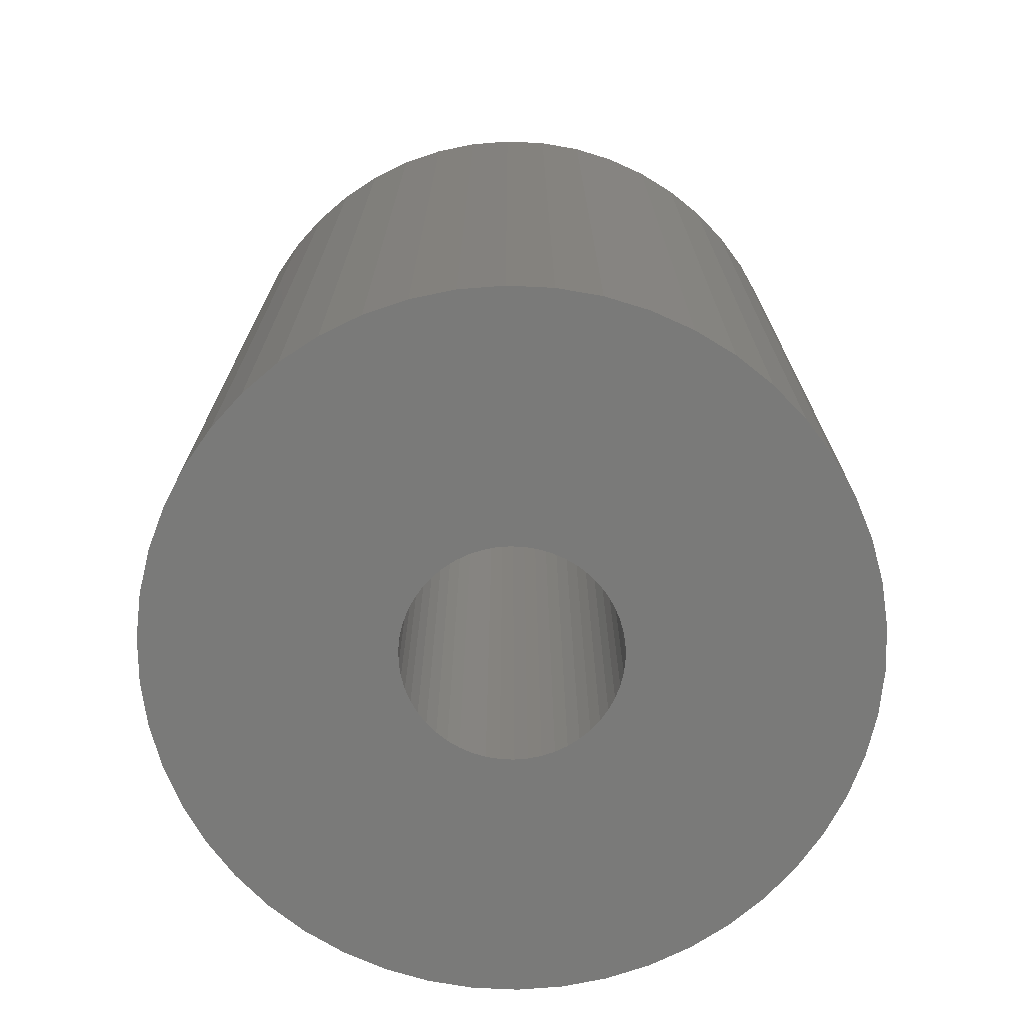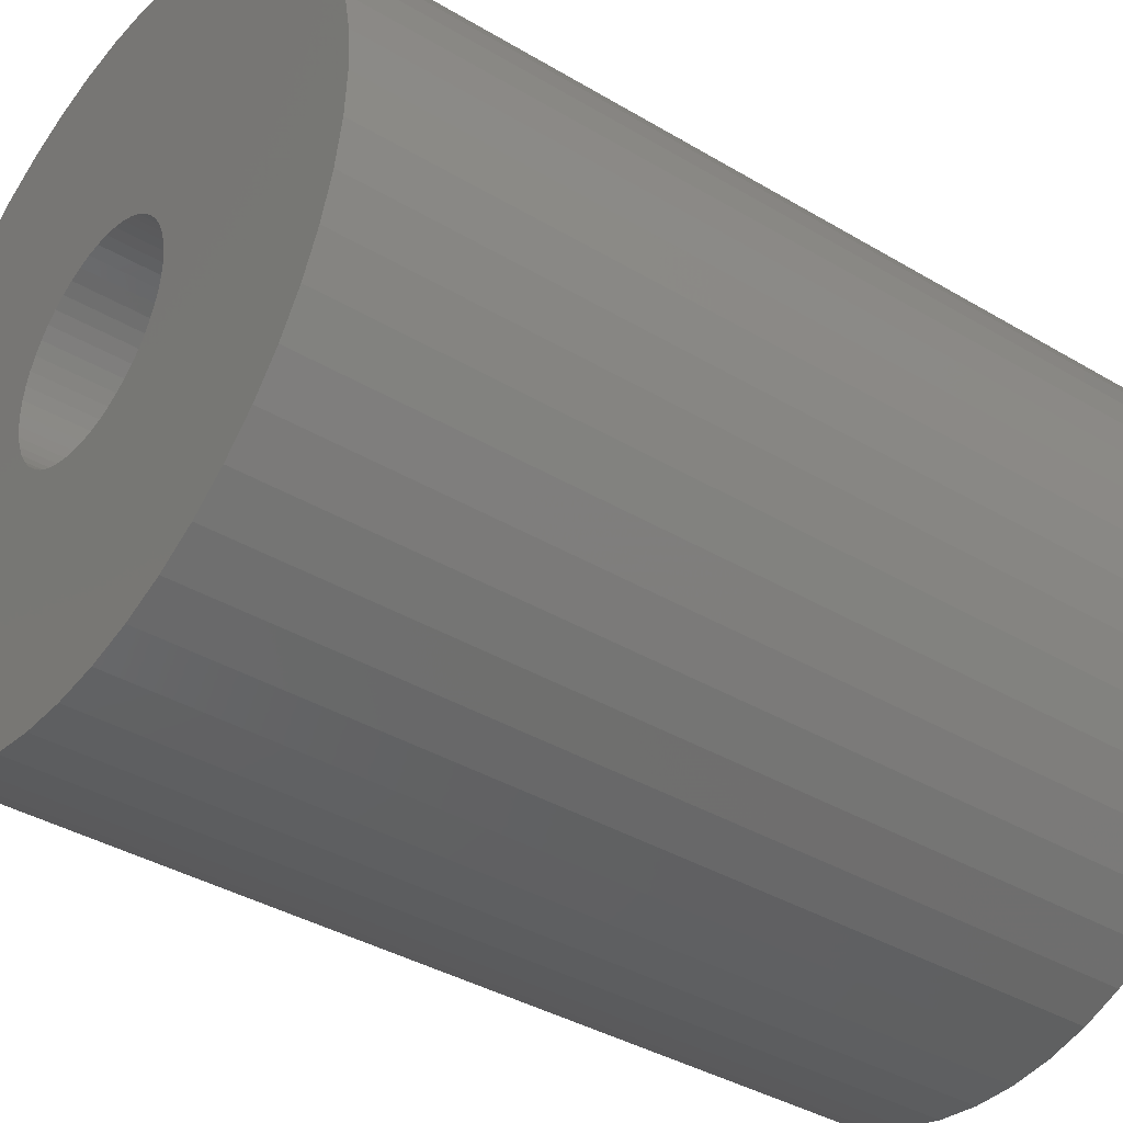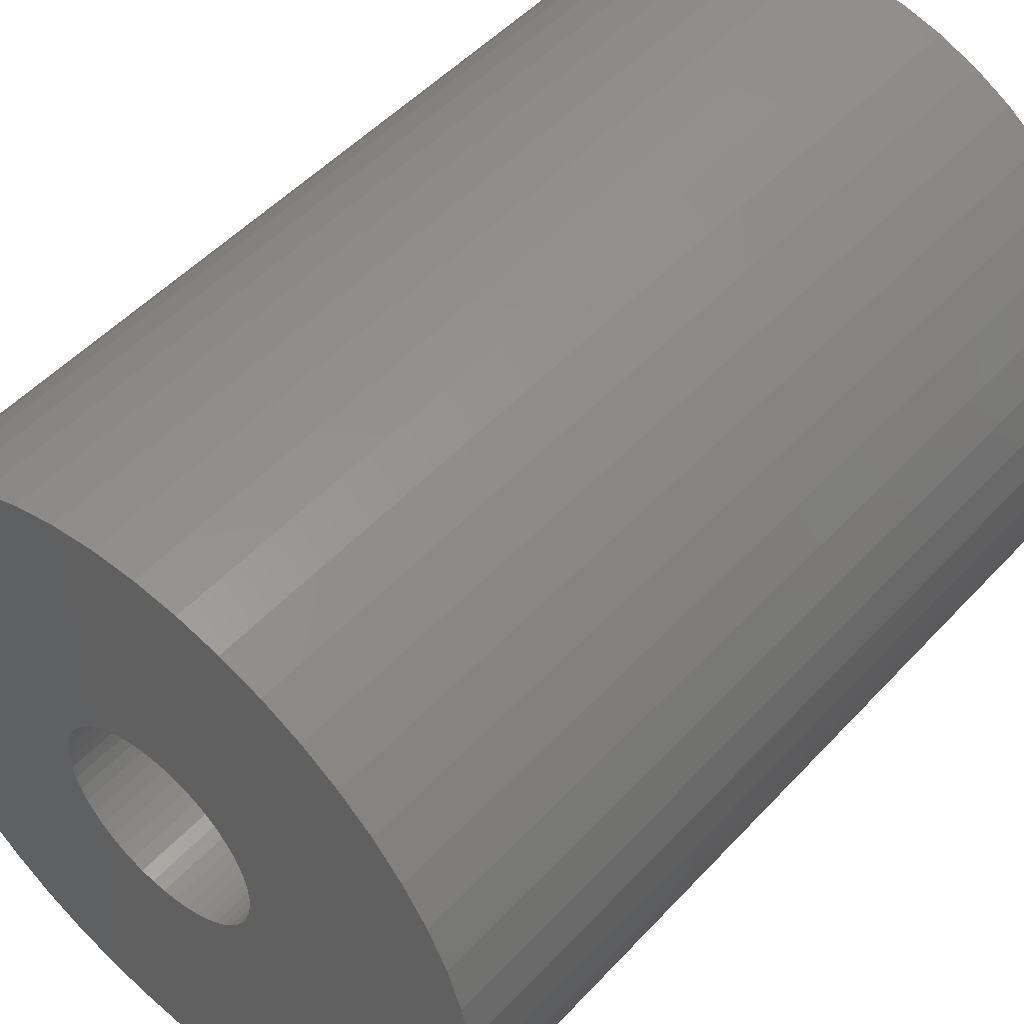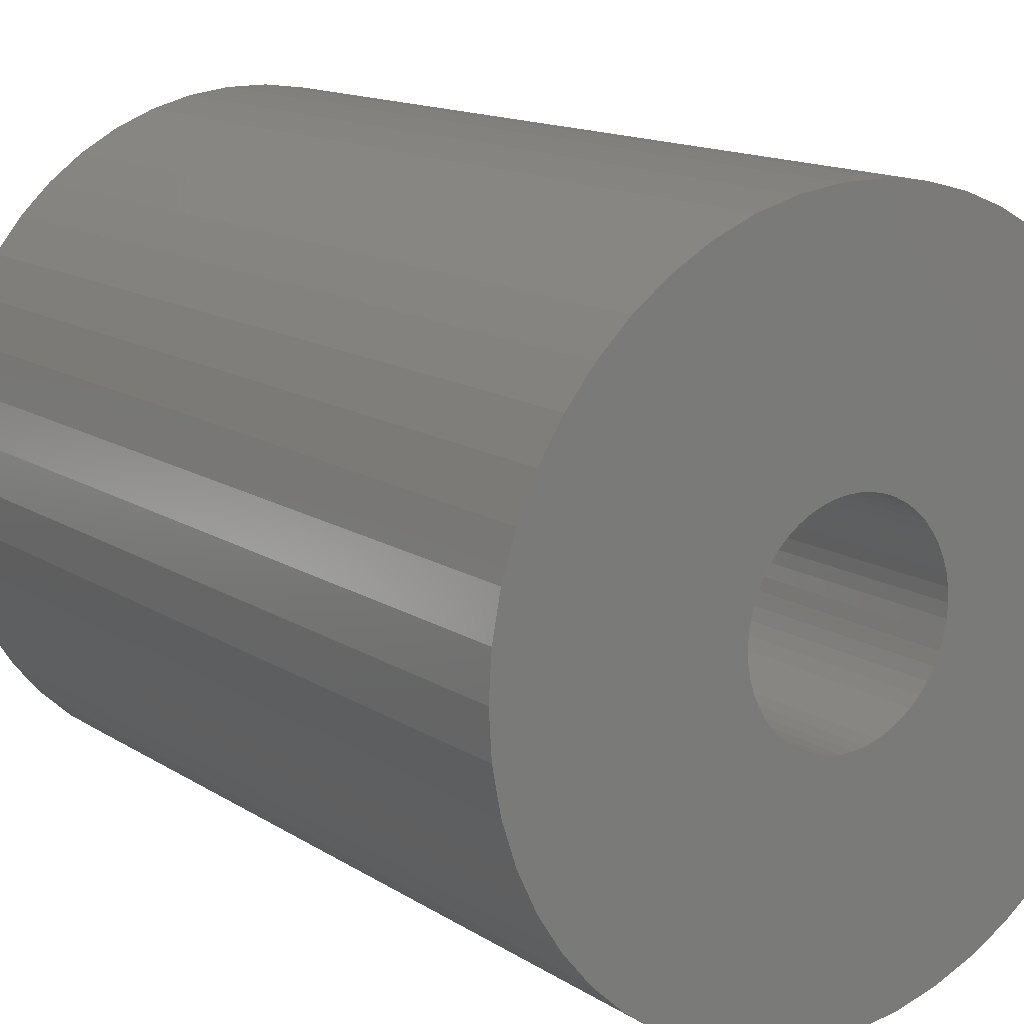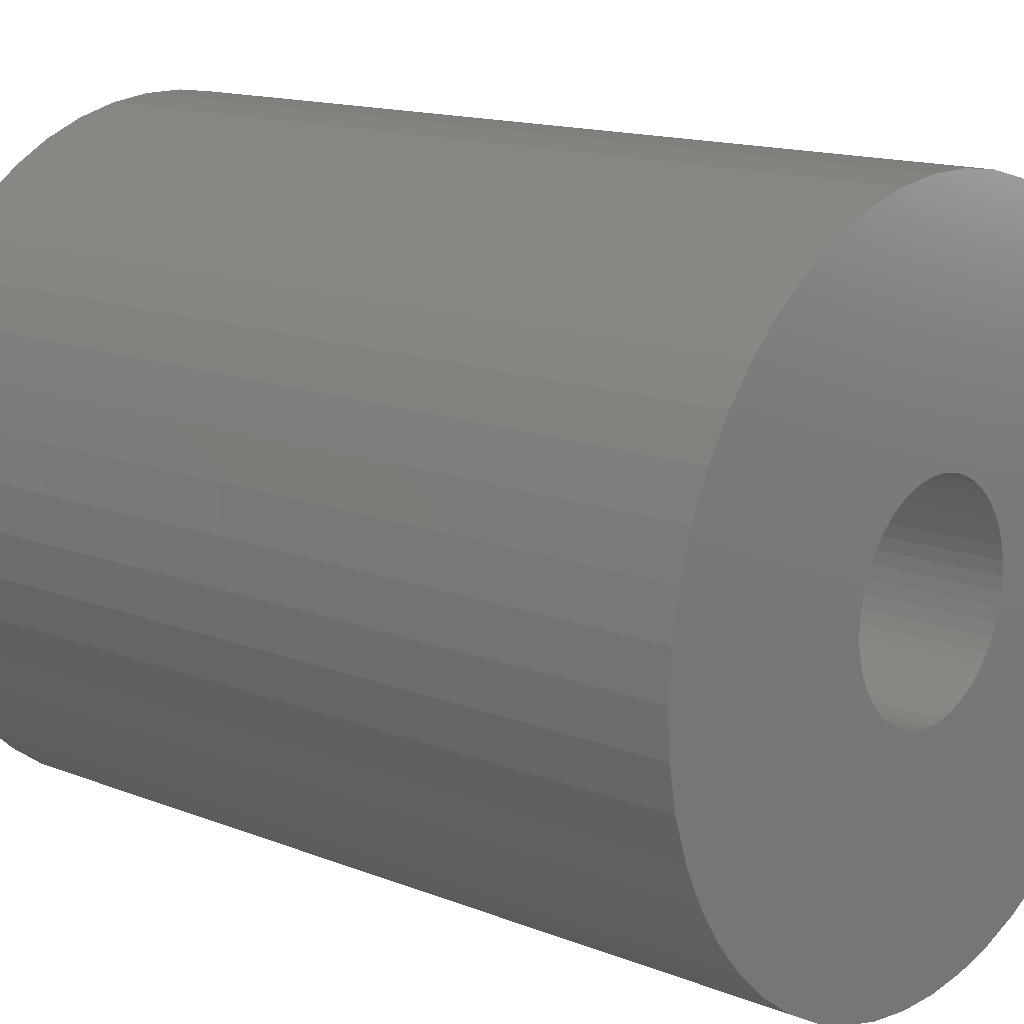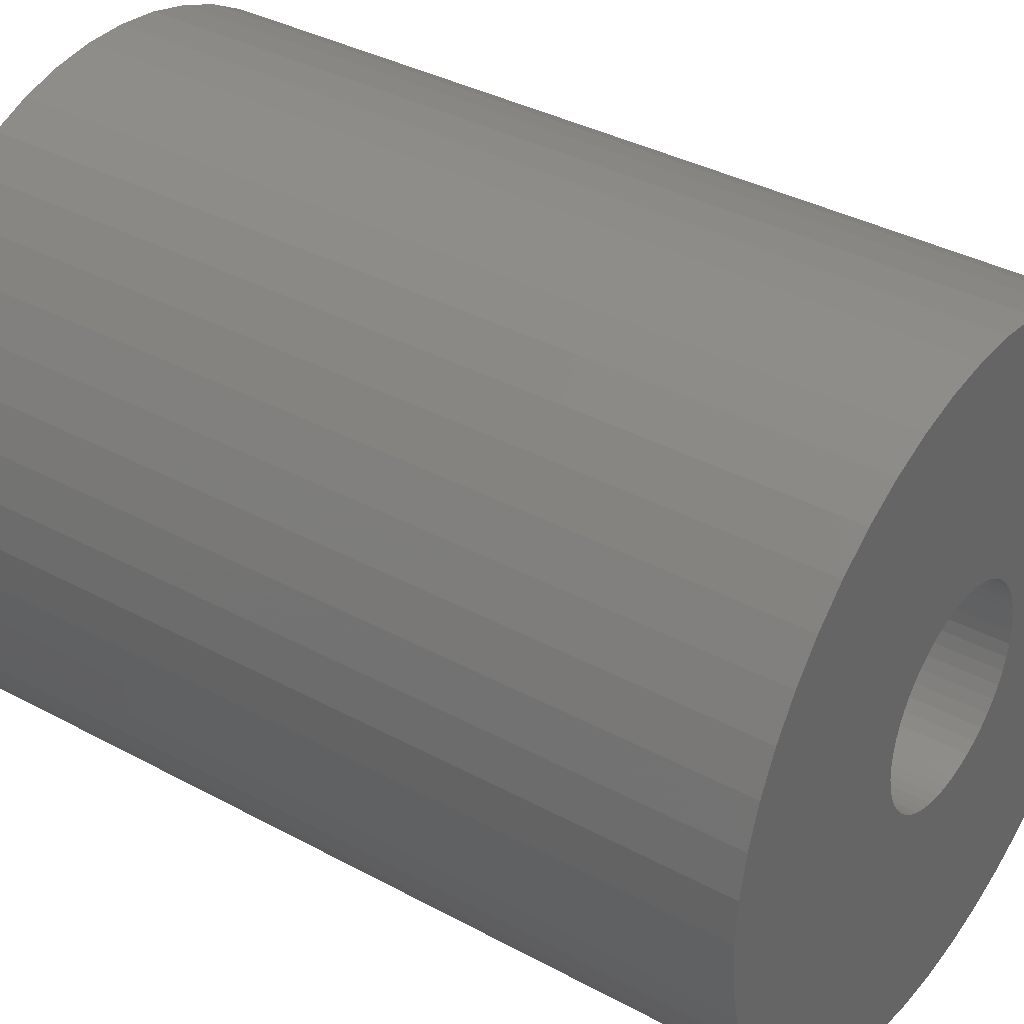
<metadata>
{"format":"stl","ext":"stl","renderer":"f3d","projection":"perspective","resolution":1024,"background":"white","views":[{"elev":-72.8,"azim":134.1,"up":"+Z"},{"elev":-38.0,"azim":52.8,"up":"+Y"},{"elev":50.4,"azim":40.9,"up":"+Y"},{"elev":14.1,"azim":-36.2,"up":"+Y"},{"elev":14.4,"azim":130.8,"up":"+Y"},{"elev":36.9,"azim":125.0,"up":"+Y"}]}
</metadata>
<code>
# stl→obj: 200 verts, 400 faces
v 14 0 18
v 13.89 1.755 -18
v 13.89 1.755 18
v 14 0 -18
v -14 0 -18
v -13.89 1.755 18
v -13.89 1.755 -18
v -14 0 18
v 0.8791 13.97 -18
v -0.8791 13.97 18
v 0.8791 13.97 18
v -0.8791 13.97 -18
v -0.8791 -13.97 -18
v 0.8791 -13.97 18
v -0.8791 -13.97 18
v 0.8791 -13.97 -18
v 10.21 9.584 -18
v 8.924 10.79 18
v 10.21 9.584 18
v 8.924 10.79 -18
v -8.924 10.79 -18
v -10.21 9.584 18
v -8.924 10.79 18
v -10.21 9.584 -18
v -4.326 13.31 -18
v -5.961 12.67 18
v -4.326 13.31 18
v -5.961 12.67 -18
v 12.27 -6.745 18
v 13.02 -5.154 -18
v 13.02 -5.154 18
v 12.27 -6.745 -18
v 13.02 5.154 18
v 12.27 6.745 -18
v 12.27 6.745 18
v 13.02 5.154 -18
v 5.961 12.67 -18
v 4.326 13.31 18
v 5.961 12.67 18
v 4.326 13.31 -18
v 7.502 11.82 -18
v 7.502 11.82 18
v -13.02 5.154 -18
v -12.27 6.745 18
v -12.27 6.745 -18
v -13.02 5.154 18
v -11.33 8.229 -18
v -11.33 8.229 18
v 4.25 0 18
v 4.216 0.5327 18
v 13.56 3.482 18
v 13.89 -1.755 18
v 4.116 1.057 18
v 4.216 -0.5327 18
v 3.952 1.565 18
v 13.56 -3.482 18
v 3.724 2.047 18
v 11.33 8.229 18
v 4.116 -1.057 18
v 3.438 2.498 18
v 3.098 2.909 18
v 3.952 -1.565 18
v 2.709 3.275 18
v 2.277 3.588 18
v 3.724 -2.047 18
v 1.81 3.846 18
v 11.33 -8.229 18
v 3.438 -2.498 18
v 1.313 4.042 18
v 2.623 13.75 18
v 0.7964 4.175 18
v 0.2669 4.242 18
v -0.2669 4.242 18
v -0.7964 4.175 18
v -2.623 13.75 18
v -1.313 4.042 18
v -1.81 3.846 18
v -2.277 3.588 18
v -7.502 11.82 18
v -2.709 3.275 18
v -3.098 2.909 18
v -3.438 2.498 18
v 10.21 -9.584 18
v 3.098 -2.909 18
v 8.924 -10.79 18
v 2.709 -3.275 18
v 7.502 -11.82 18
v 2.277 -3.588 18
v 5.961 -12.67 18
v 1.81 -3.846 18
v 4.326 -13.31 18
v 1.313 -4.042 18
v 2.623 -13.75 18
v 0.7964 -4.175 18
v 0.2669 -4.242 18
v -0.2669 -4.242 18
v -0.7964 -4.175 18
v -2.623 -13.75 18
v -1.313 -4.042 18
v -4.326 -13.31 18
v -1.81 -3.846 18
v -5.961 -12.67 18
v -2.277 -3.588 18
v -7.502 -11.82 18
v -2.709 -3.275 18
v -8.924 -10.79 18
v -3.098 -2.909 18
v -10.21 -9.584 18
v -3.438 -2.498 18
v -11.33 -8.229 18
v -3.724 -2.047 18
v -12.27 -6.745 18
v -3.952 -1.565 18
v -13.02 -5.154 18
v -4.116 -1.057 18
v -13.56 -3.482 18
v -4.216 -0.5327 18
v -13.89 -1.755 18
v -4.25 0 18
v -3.724 2.047 18
v -3.952 1.565 18
v -4.116 1.057 18
v -13.56 3.482 18
v -4.216 0.5327 18
v -2.623 13.75 -18
v 4.25 0 -18
v 13.89 -1.755 -18
v 4.216 -0.5327 -18
v 13.56 -3.482 -18
v 4.116 -1.057 -18
v 4.216 0.5327 -18
v 3.952 -1.565 -18
v 13.56 3.482 -18
v 3.724 -2.047 -18
v 11.33 -8.229 -18
v 4.116 1.057 -18
v 3.438 -2.498 -18
v 10.21 -9.584 -18
v 3.098 -2.909 -18
v 8.924 -10.79 -18
v 3.952 1.565 -18
v 2.709 -3.275 -18
v 7.502 -11.82 -18
v 2.277 -3.588 -18
v 5.961 -12.67 -18
v 3.724 2.047 -18
v 1.81 -3.846 -18
v 4.326 -13.31 -18
v 11.33 8.229 -18
v 3.438 2.498 -18
v 1.313 -4.042 -18
v 2.623 -13.75 -18
v 0.7964 -4.175 -18
v 0.2669 -4.242 -18
v -0.2669 -4.242 -18
v -0.7964 -4.175 -18
v -2.623 -13.75 -18
v -1.313 -4.042 -18
v -4.326 -13.31 -18
v -1.81 -3.846 -18
v -5.961 -12.67 -18
v -2.277 -3.588 -18
v -7.502 -11.82 -18
v -2.709 -3.275 -18
v -8.924 -10.79 -18
v -3.098 -2.909 -18
v -10.21 -9.584 -18
v -11.33 -8.229 -18
v -3.438 -2.498 -18
v 3.098 2.909 -18
v 2.709 3.275 -18
v 2.277 3.588 -18
v 1.81 3.846 -18
v 1.313 4.042 -18
v 2.623 13.75 -18
v 0.7964 4.175 -18
v 0.2669 4.242 -18
v -0.2669 4.242 -18
v -0.7964 4.175 -18
v -1.313 4.042 -18
v -1.81 3.846 -18
v -2.277 3.588 -18
v -7.502 11.82 -18
v -2.709 3.275 -18
v -3.098 2.909 -18
v -3.438 2.498 -18
v -3.724 2.047 -18
v -3.952 1.565 -18
v -4.116 1.057 -18
v -13.56 3.482 -18
v -4.216 0.5327 -18
v -4.25 0 -18
v -3.724 -2.047 -18
v -12.27 -6.745 -18
v -3.952 -1.565 -18
v -13.02 -5.154 -18
v -4.116 -1.057 -18
v -13.56 -3.482 -18
v -4.216 -0.5327 -18
v -13.89 -1.755 -18
f 1 2 3
f 2 1 4
f 5 6 7
f 6 5 8
f 9 10 11
f 10 9 12
f 13 14 15
f 14 13 16
f 17 18 19
f 18 17 20
f 21 22 23
f 22 21 24
f 25 26 27
f 26 25 28
f 29 30 31
f 30 29 32
f 33 34 35
f 34 33 36
f 37 38 39
f 38 37 40
f 41 39 42
f 39 41 37
f 43 44 45
f 44 43 46
f 47 22 24
f 22 47 48
f 49 1 3
f 50 3 51
f 1 49 52
f 53 51 33
f 54 52 49
f 55 33 35
f 52 54 56
f 57 35 58
f 59 56 54
f 60 58 19
f 56 59 31
f 61 19 18
f 62 31 59
f 63 18 42
f 31 62 29
f 64 42 39
f 65 29 62
f 66 39 38
f 29 65 67
f 68 67 65
f 3 50 49
f 51 53 50
f 33 55 53
f 35 57 55
f 58 60 57
f 19 61 60
f 18 63 61
f 69 38 70
f 42 64 63
f 39 66 64
f 38 69 66
f 71 70 11
f 70 71 69
f 11 72 71
f 11 73 72
f 10 73 11
f 73 10 74
f 75 74 10
f 74 75 76
f 27 76 75
f 76 27 77
f 26 77 27
f 77 26 78
f 79 78 26
f 78 79 80
f 23 80 79
f 80 23 81
f 22 81 23
f 48 82 22
f 81 22 82
f 67 68 83
f 84 83 68
f 83 84 85
f 86 85 84
f 85 86 87
f 88 87 86
f 87 88 89
f 90 89 88
f 89 90 91
f 92 91 90
f 91 92 93
f 94 93 92
f 93 94 14
f 95 14 94
f 96 14 95
f 15 96 97
f 96 15 14
f 98 97 99
f 100 99 101
f 102 101 103
f 97 98 15
f 104 103 105
f 106 105 107
f 108 107 109
f 110 109 111
f 112 111 113
f 114 113 115
f 116 115 117
f 99 100 98
f 118 117 119
f 82 48 120
f 44 120 48
f 101 102 100
f 120 44 121
f 103 104 102
f 46 121 44
f 105 106 104
f 121 46 122
f 107 108 106
f 123 122 46
f 109 110 108
f 122 123 124
f 111 112 110
f 6 124 123
f 113 114 112
f 124 6 119
f 115 116 114
f 8 119 6
f 117 118 116
f 119 8 118
f 125 27 75
f 27 125 25
f 126 4 127
f 128 127 129
f 4 126 2
f 130 129 30
f 131 2 126
f 132 30 32
f 2 131 133
f 134 32 135
f 136 133 131
f 137 135 138
f 133 136 36
f 139 138 140
f 141 36 136
f 142 140 143
f 36 141 34
f 144 143 145
f 146 34 141
f 147 145 148
f 34 146 149
f 150 149 146
f 127 128 126
f 129 130 128
f 30 132 130
f 32 134 132
f 135 137 134
f 138 139 137
f 140 142 139
f 151 148 152
f 143 144 142
f 145 147 144
f 148 151 147
f 153 152 16
f 152 153 151
f 16 154 153
f 16 155 154
f 13 155 16
f 155 13 156
f 157 156 13
f 156 157 158
f 159 158 157
f 158 159 160
f 161 160 159
f 160 161 162
f 163 162 161
f 162 163 164
f 165 164 163
f 164 165 166
f 167 166 165
f 168 169 167
f 166 167 169
f 149 150 17
f 170 17 150
f 17 170 20
f 171 20 170
f 20 171 41
f 172 41 171
f 41 172 37
f 173 37 172
f 37 173 40
f 174 40 173
f 40 174 175
f 176 175 174
f 175 176 9
f 177 9 176
f 178 9 177
f 12 178 179
f 178 12 9
f 125 179 180
f 25 180 181
f 28 181 182
f 179 125 12
f 183 182 184
f 21 184 185
f 24 185 186
f 47 186 187
f 45 187 188
f 43 188 189
f 190 189 191
f 180 25 125
f 7 191 192
f 169 168 193
f 194 193 168
f 181 28 25
f 193 194 195
f 182 183 28
f 196 195 194
f 184 21 183
f 195 196 197
f 185 24 21
f 198 197 196
f 186 47 24
f 197 198 199
f 187 45 47
f 200 199 198
f 188 43 45
f 199 200 192
f 189 190 43
f 5 192 200
f 191 7 190
f 192 5 7
f 16 93 14
f 93 16 152
f 51 36 33
f 36 51 133
f 3 133 51
f 133 3 2
f 58 17 19
f 17 58 149
f 35 149 58
f 149 35 34
f 40 70 38
f 70 40 175
f 175 11 70
f 11 175 9
f 20 42 18
f 42 20 41
f 45 48 47
f 48 45 44
f 190 46 43
f 46 190 123
f 7 123 190
f 123 7 6
f 28 79 26
f 79 28 183
f 183 23 79
f 23 183 21
f 12 75 10
f 75 12 125
f 52 4 1
f 4 52 127
f 83 135 67
f 135 83 138
f 167 106 108
f 106 167 165
f 194 114 196
f 114 194 112
f 167 110 168
f 110 167 108
f 145 87 89
f 87 145 143
f 31 129 56
f 129 31 30
f 67 32 29
f 32 67 135
f 198 118 200
f 118 198 116
f 200 8 5
f 8 200 118
f 196 116 198
f 116 196 114
f 140 83 85
f 83 140 138
f 148 89 91
f 89 148 145
f 152 91 93
f 91 152 148
f 56 127 52
f 127 56 129
f 157 15 98
f 15 157 13
f 165 104 106
f 104 165 163
f 168 112 194
f 112 168 110
f 143 85 87
f 85 143 140
f 159 98 100
f 98 159 157
f 161 100 102
f 100 161 159
f 163 102 104
f 102 163 161
f 126 50 131
f 50 126 49
f 119 191 124
f 191 119 192
f 178 72 73
f 72 178 177
f 154 96 95
f 96 154 155
f 171 61 63
f 61 171 170
f 185 80 81
f 80 185 184
f 181 76 77
f 76 181 180
f 132 59 130
f 59 132 62
f 141 57 146
f 57 141 55
f 131 53 136
f 53 131 50
f 146 60 150
f 60 146 57
f 174 66 69
f 66 174 173
f 176 69 71
f 69 176 174
f 172 63 64
f 63 172 171
f 121 187 120
f 187 121 188
f 122 188 121
f 188 122 189
f 182 77 78
f 77 182 181
f 179 73 74
f 73 179 178
f 153 95 94
f 95 153 154
f 136 55 141
f 55 136 53
f 150 61 170
f 61 150 60
f 177 71 72
f 71 177 176
f 173 64 66
f 64 173 172
f 120 186 82
f 186 120 187
f 82 185 81
f 185 82 186
f 124 189 122
f 189 124 191
f 184 78 80
f 78 184 182
f 180 74 76
f 74 180 179
f 137 65 134
f 65 137 68
f 130 54 128
f 54 130 59
f 142 88 86
f 88 142 144
f 134 62 132
f 62 134 65
f 128 49 126
f 49 128 54
f 109 193 111
f 193 109 169
f 113 197 115
f 197 113 195
f 139 86 84
f 86 139 142
f 151 94 92
f 94 151 153
f 144 90 88
f 90 144 147
f 147 92 90
f 92 147 151
f 158 101 99
f 101 158 160
f 156 99 97
f 99 156 158
f 164 107 105
f 107 164 166
f 107 169 109
f 169 107 166
f 111 195 113
f 195 111 193
f 115 199 117
f 199 115 197
f 117 192 119
f 192 117 199
f 139 68 137
f 68 139 84
f 162 105 103
f 105 162 164
f 160 103 101
f 103 160 162
f 155 97 96
f 97 155 156

</code>
